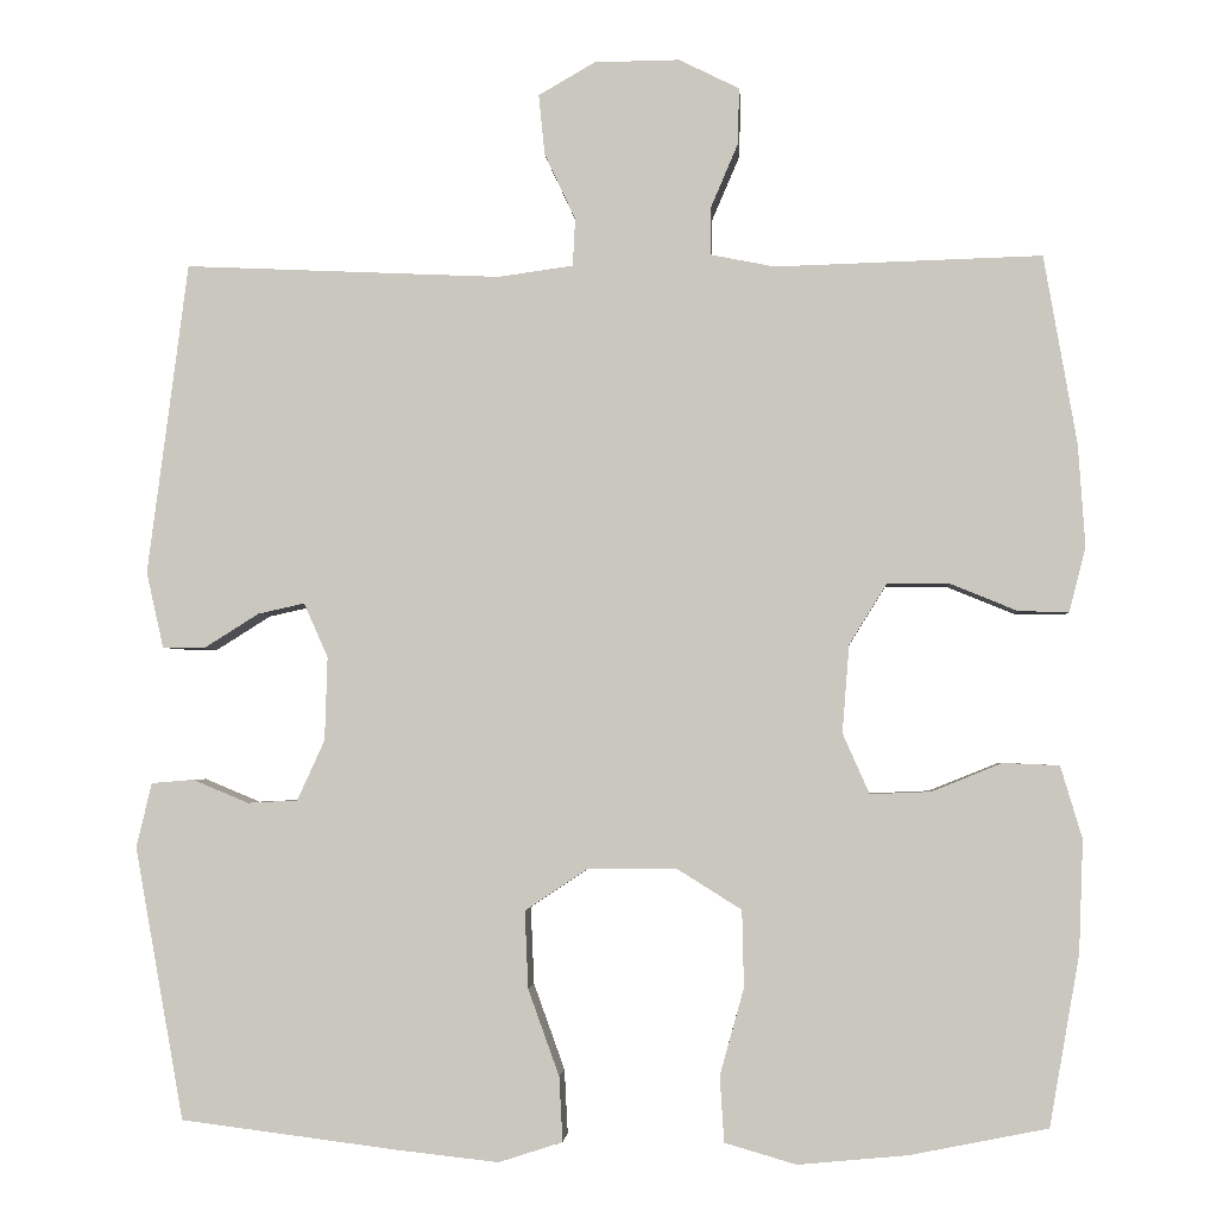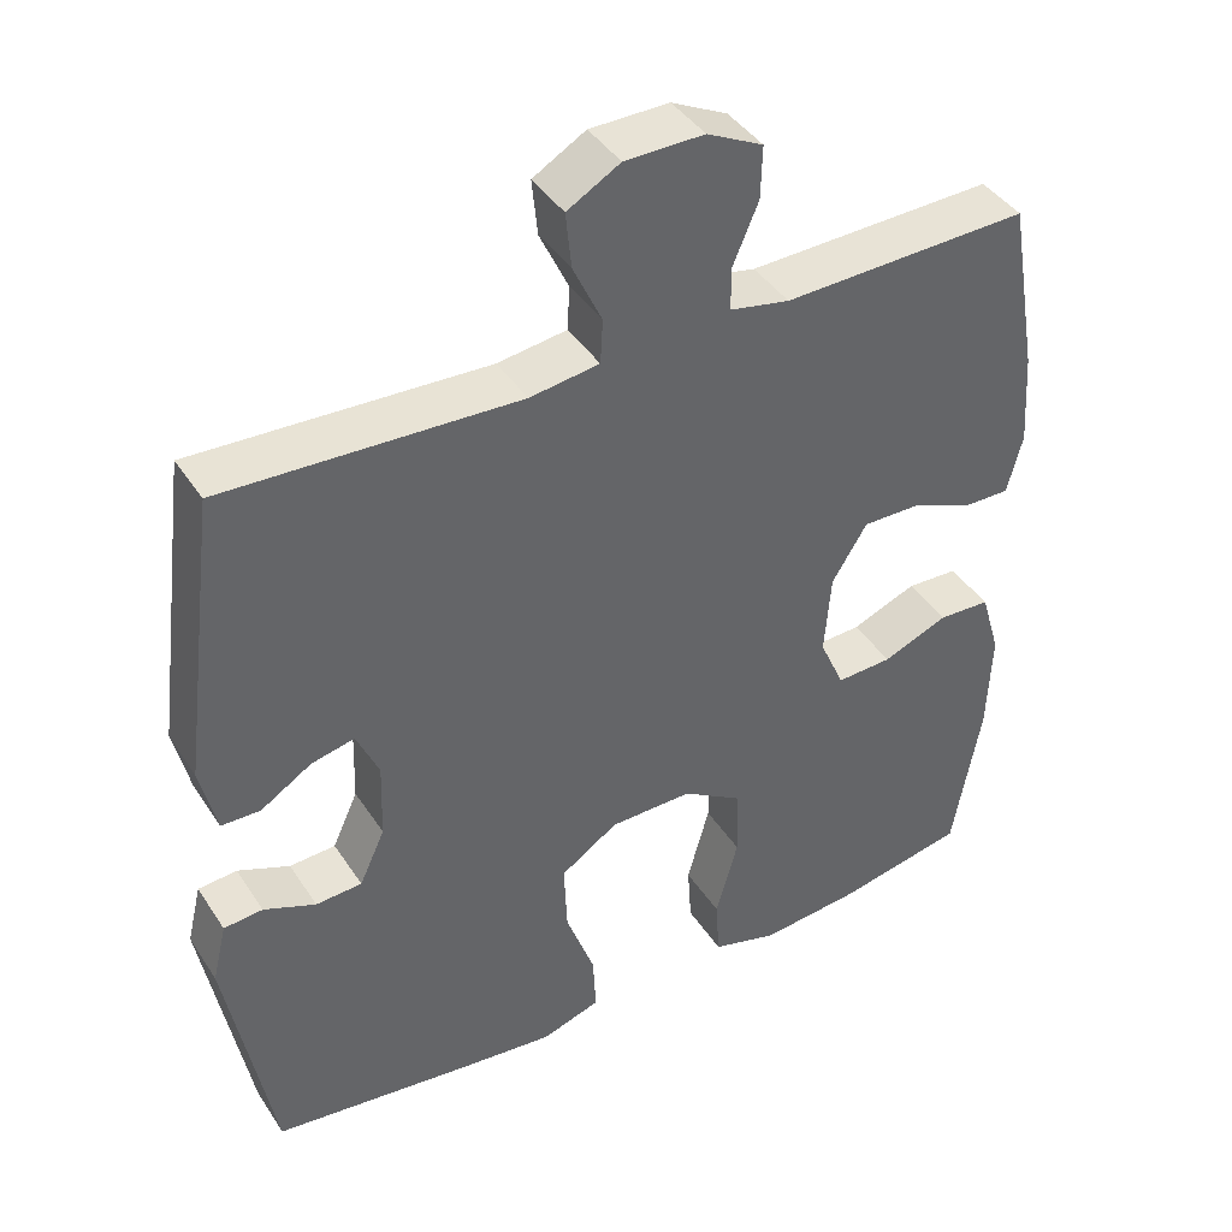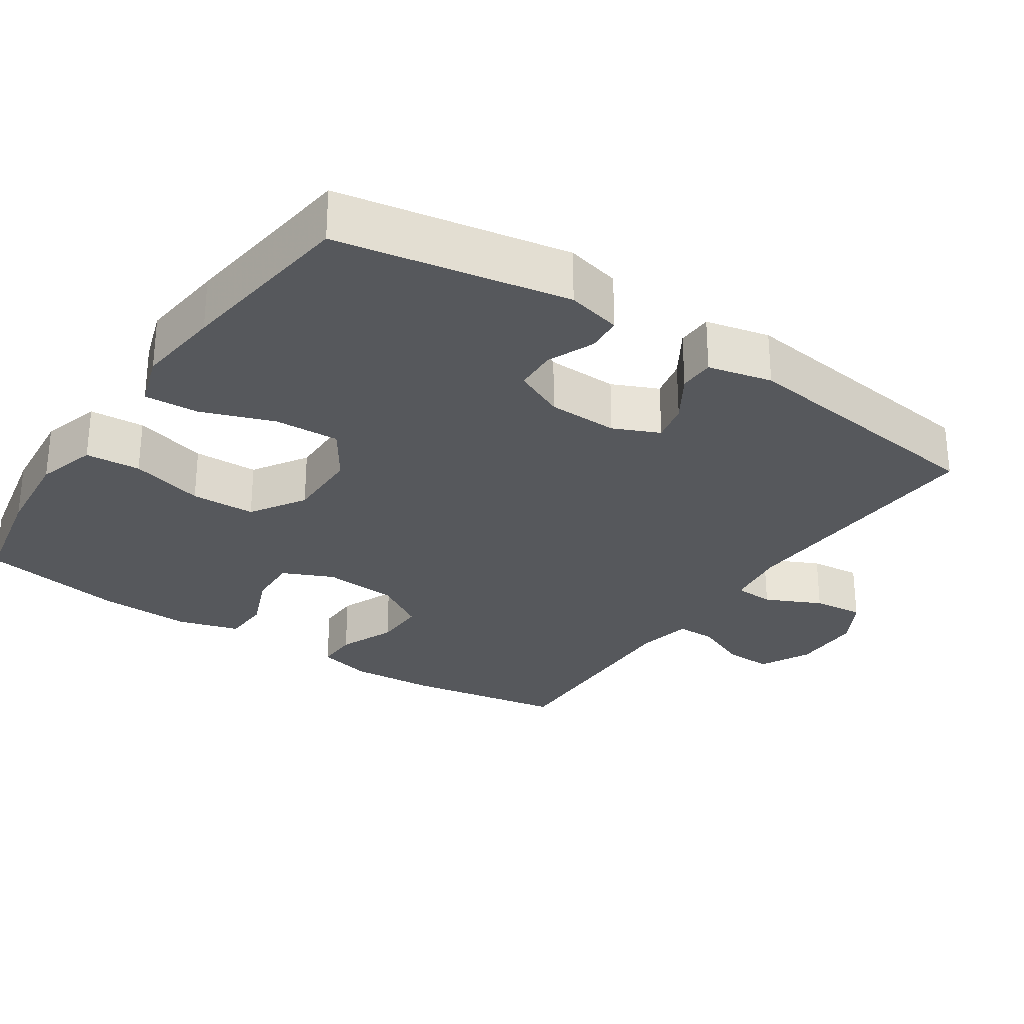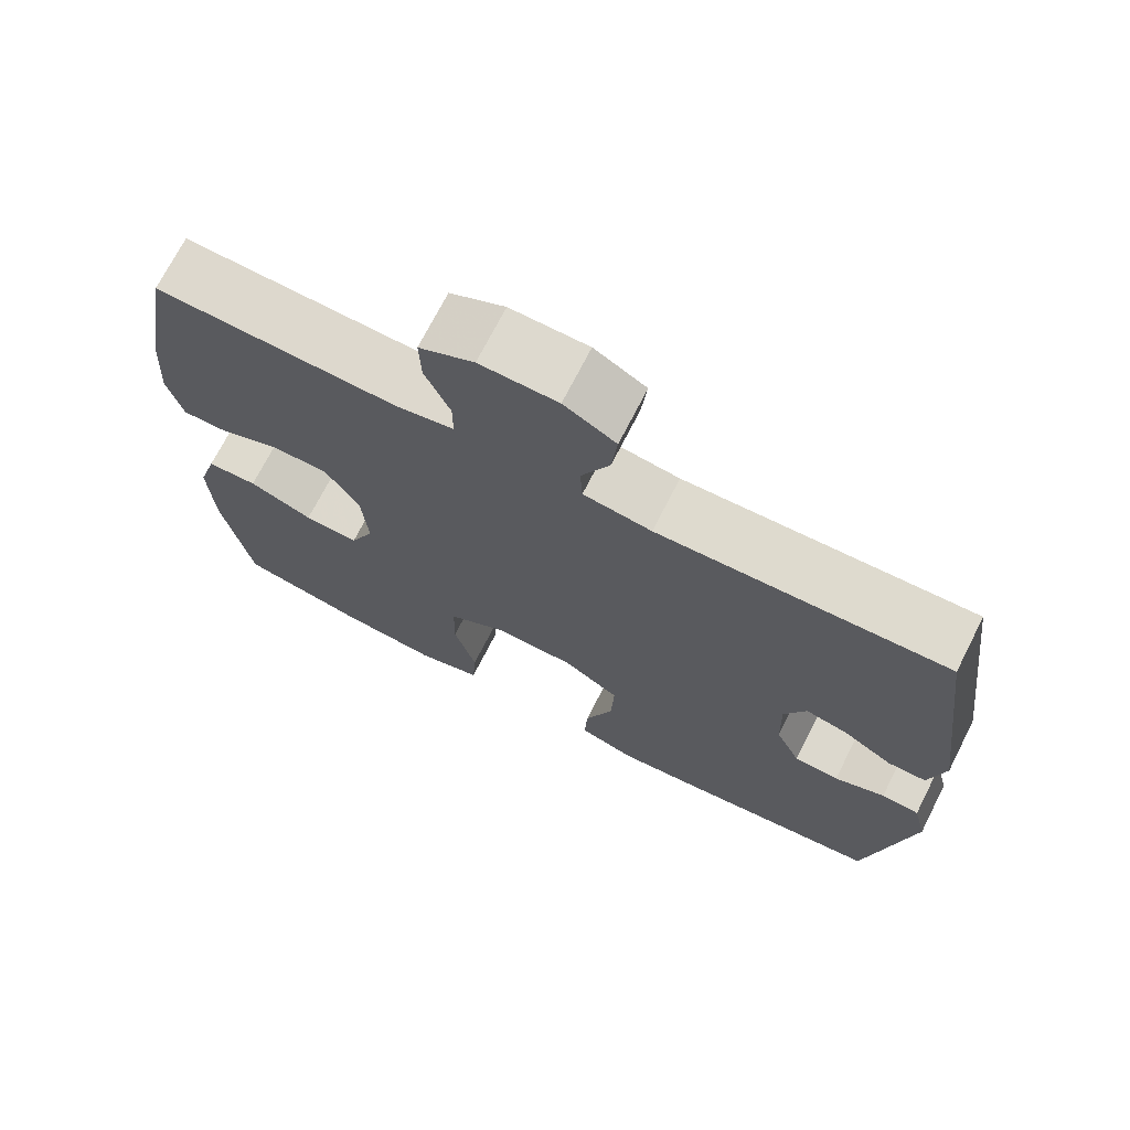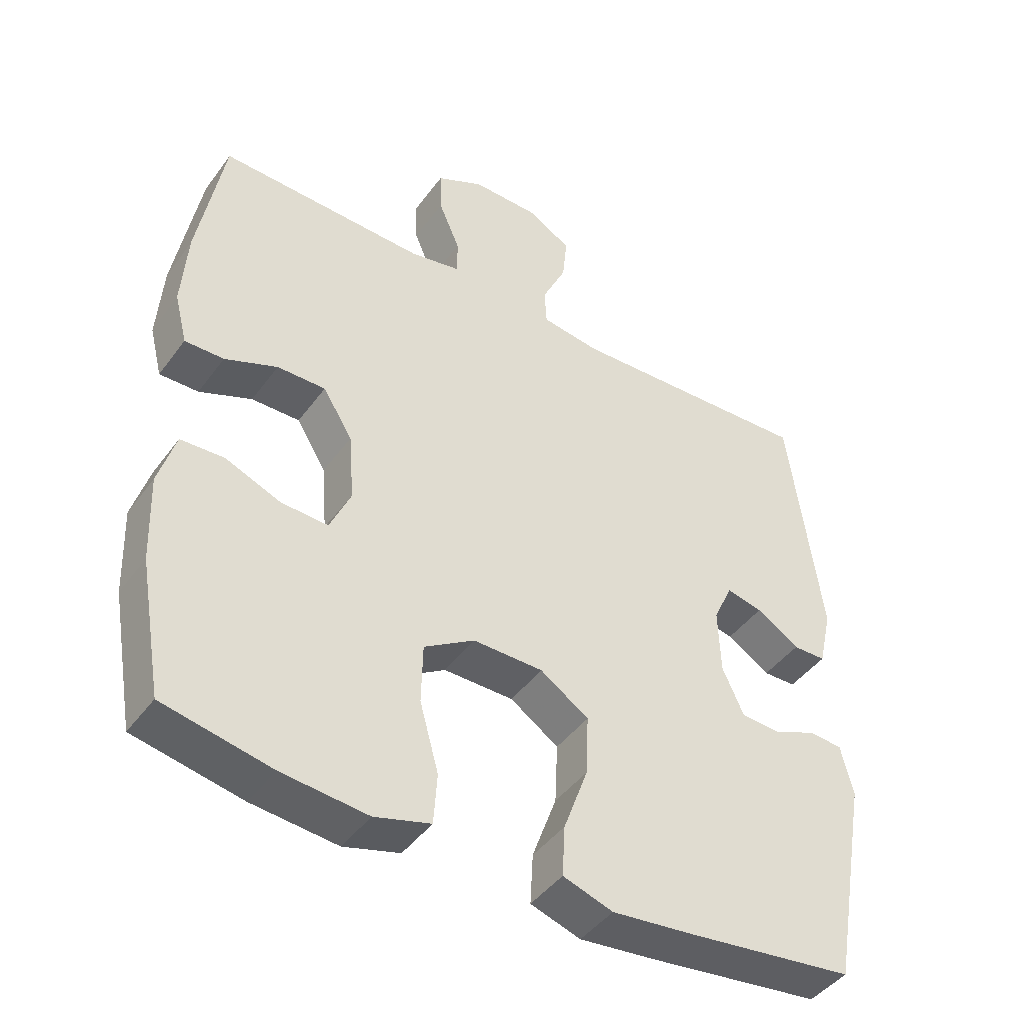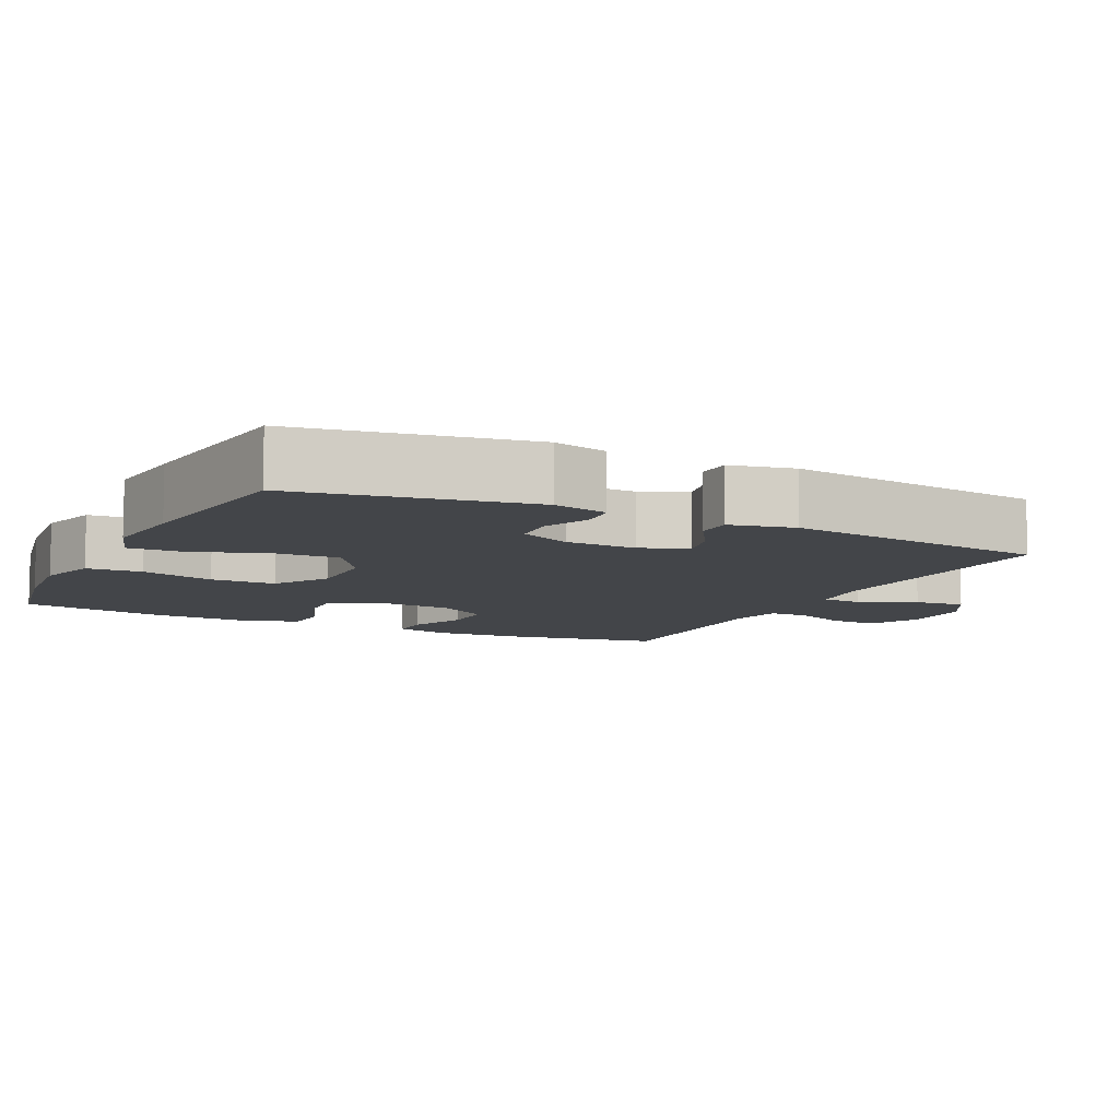
<metadata>
{"format":"obj","ext":"obj","renderer":"f3d","projection":"perspective","resolution":1024,"background":"white","views":[{"elev":-2.8,"azim":4.1,"up":"+Z"},{"elev":41.6,"azim":-30.4,"up":"+Z"},{"elev":-28.3,"azim":-123.9,"up":"+Y"},{"elev":71.7,"azim":-153.0,"up":"+Z"},{"elev":-44.3,"azim":146.3,"up":"+Z"},{"elev":-8.8,"azim":-116.3,"up":"+Y"}]}
</metadata>
<code>
v 0.5 0.07 -0.5
v 0.34 0.07 -0.532
v 0.213 0.07 -0.544
v 0.13 0.07 -0.52
v 0.125 0.07 -0.444
v 0.153 0.07 -0.343
v 0.151 0.07 -0.254
v 0.076 0.07 -0.207
v -0.028 0.07 -0.208
v -0.1 0.07 -0.256
v -0.096 0.07 -0.346
v -0.06 0.07 -0.446
v -0.056 0.07 -0.521
v -0.13 0.07 -0.545
v -0.248 0.07 -0.532
v -0.5 0.07 -0.5
v -0.557 0.07 -0.184
v -0.539 0.07 -0.109
v -0.49 0.07 -0.105
v -0.425 0.07 -0.132
v -0.367 0.07 -0.129
v -0.335 0.07 -0.059
v -0.332 0.07 0.038
v -0.36 0.07 0.101
v -0.414 0.07 0.089
v -0.478 0.07 0.049
v -0.527 0.07 0.05
v -0.547 0.07 0.138
v -0.5 0.07 0.5
v -0.132 0.07 0.483
v -0.045 0.07 0.495
v -0.042 0.07 0.55
v -0.078 0.07 0.627
v -0.085 0.07 0.697
v -0.019 0.07 0.735
v 0.08 0.07 0.736
v 0.15 0.07 0.701
v 0.148 0.07 0.635
v 0.116 0.07 0.56
v 0.116 0.07 0.506
v 0.191 0.07 0.491
v 0.5 0.07 0.5
v 0.538 0.07 0.281
v 0.546 0.07 0.163
v 0.527 0.07 0.088
v 0.469 0.07 0.089
v 0.391 0.07 0.121
v 0.319 0.07 0.122
v 0.275 0.07 0.051
v 0.267 0.07 -0.051
v 0.298 0.07 -0.121
v 0.368 0.07 -0.118
v 0.45 0.07 -0.085
v 0.515 0.07 -0.088
v 0.54 0.07 -0.172
v 0.535 0.07 -0.302
v 0.5 0 -0.5
v 0.34 0 -0.532
v 0.213 0 -0.544
v 0.13 0 -0.52
v 0.125 0 -0.444
v 0.153 0 -0.343
v 0.151 0 -0.254
v 0.076 0 -0.207
v -0.028 0 -0.208
v -0.1 0 -0.256
v -0.096 0 -0.346
v -0.06 0 -0.446
v -0.056 0 -0.521
v -0.13 0 -0.545
v -0.248 0 -0.532
v -0.5 0 -0.5
v -0.557 0 -0.184
v -0.539 0 -0.109
v -0.49 0 -0.105
v -0.425 0 -0.132
v -0.367 0 -0.129
v -0.335 0 -0.059
v -0.332 0 0.038
v -0.36 0 0.101
v -0.414 0 0.089
v -0.478 0 0.049
v -0.527 0 0.05
v -0.547 0 0.138
v -0.5 0 0.5
v -0.132 0 0.483
v -0.045 0 0.495
v -0.042 0 0.55
v -0.078 0 0.627
v -0.085 0 0.697
v -0.019 0 0.735
v 0.08 0 0.736
v 0.15 0 0.701
v 0.148 0 0.635
v 0.116 0 0.56
v 0.116 0 0.506
v 0.191 0 0.491
v 0.5 0 0.5
v 0.538 0 0.281
v 0.546 0 0.163
v 0.527 0 0.088
v 0.469 0 0.089
v 0.391 0 0.121
v 0.319 0 0.122
v 0.275 0 0.051
v 0.267 0 -0.051
v 0.298 0 -0.121
v 0.368 0 -0.118
v 0.45 0 -0.085
v 0.515 0 -0.088
v 0.54 0 -0.172
v 0.535 0 -0.302
f 4 5 6
f 3 4 6
f 2 3 6
f 1 2 6
f 56 1 6
f 55 56 6
f 54 55 6
f 53 54 6
f 52 53 6
f 51 52 6 7
f 50 51 7 8
f 49 50 8 9
f 48 49 9 10
f 45 46 47
f 44 45 47
f 43 44 47
f 42 43 47
f 41 42 47
f 40 41 47 48
f 37 38 39
f 36 37 39
f 35 36 39
f 34 35 39
f 33 34 39
f 32 33 39
f 31 32 39 40
f 40 48 10
f 31 40 10
f 30 31 10
f 28 29 30
f 27 28 30
f 26 27 30
f 25 26 30
f 18 19 20
f 17 18 20
f 16 17 20
f 15 16 20
f 14 15 20
f 13 14 20
f 12 13 20
f 11 12 20
f 10 11 20 21
f 24 25 30
f 23 24 30 10
f 22 23 10
f 10 21 22
f 62 61 60
f 62 60 59
f 62 59 58
f 62 58 57
f 62 57 112
f 62 112 111
f 62 111 110
f 62 110 109
f 62 109 108
f 63 62 108 107
f 64 63 107 106
f 65 64 106 105
f 66 65 105 104
f 103 102 101
f 103 101 100
f 103 100 99
f 103 99 98
f 103 98 97
f 104 103 97 96
f 95 94 93
f 95 93 92
f 95 92 91
f 95 91 90
f 95 90 89
f 95 89 88
f 96 95 88 87
f 66 104 96
f 66 96 87
f 66 87 86
f 86 85 84
f 86 84 83
f 86 83 82
f 86 82 81
f 76 75 74
f 76 74 73
f 76 73 72
f 76 72 71
f 76 71 70
f 76 70 69
f 76 69 68
f 76 68 67
f 77 76 67 66
f 86 81 80
f 66 86 80 79
f 66 79 78
f 78 77 66
f 1 57 58 2
f 2 58 59 3
f 3 59 60 4
f 4 60 61 5
f 5 61 62 6
f 6 62 63 7
f 7 63 64 8
f 8 64 65 9
f 9 65 66 10
f 10 66 67 11
f 11 67 68 12
f 12 68 69 13
f 13 69 70 14
f 14 70 71 15
f 15 71 72 16
f 16 72 73 17
f 17 73 74 18
f 18 74 75 19
f 19 75 76 20
f 20 76 77 21
f 21 77 78 22
f 22 78 79 23
f 23 79 80 24
f 24 80 81 25
f 25 81 82 26
f 26 82 83 27
f 27 83 84 28
f 28 84 85 29
f 29 85 86 30
f 30 86 87 31
f 31 87 88 32
f 32 88 89 33
f 33 89 90 34
f 34 90 91 35
f 35 91 92 36
f 36 92 93 37
f 37 93 94 38
f 38 94 95 39
f 39 95 96 40
f 40 96 97 41
f 41 97 98 42
f 42 98 99 43
f 43 99 100 44
f 44 100 101 45
f 45 101 102 46
f 46 102 103 47
f 47 103 104 48
f 48 104 105 49
f 49 105 106 50
f 50 106 107 51
f 51 107 108 52
f 52 108 109 53
f 53 109 110 54
f 54 110 111 55
f 55 111 112 56
f 56 112 57 1

</code>
